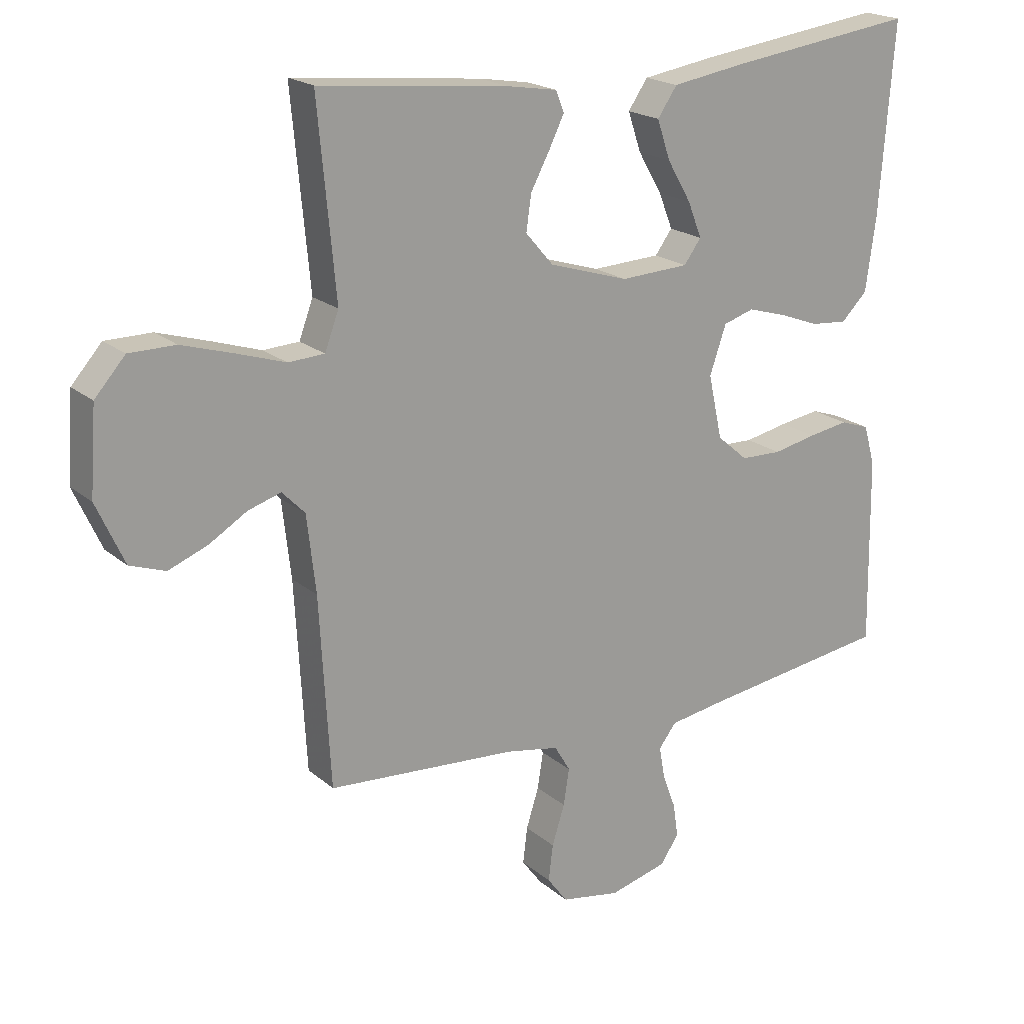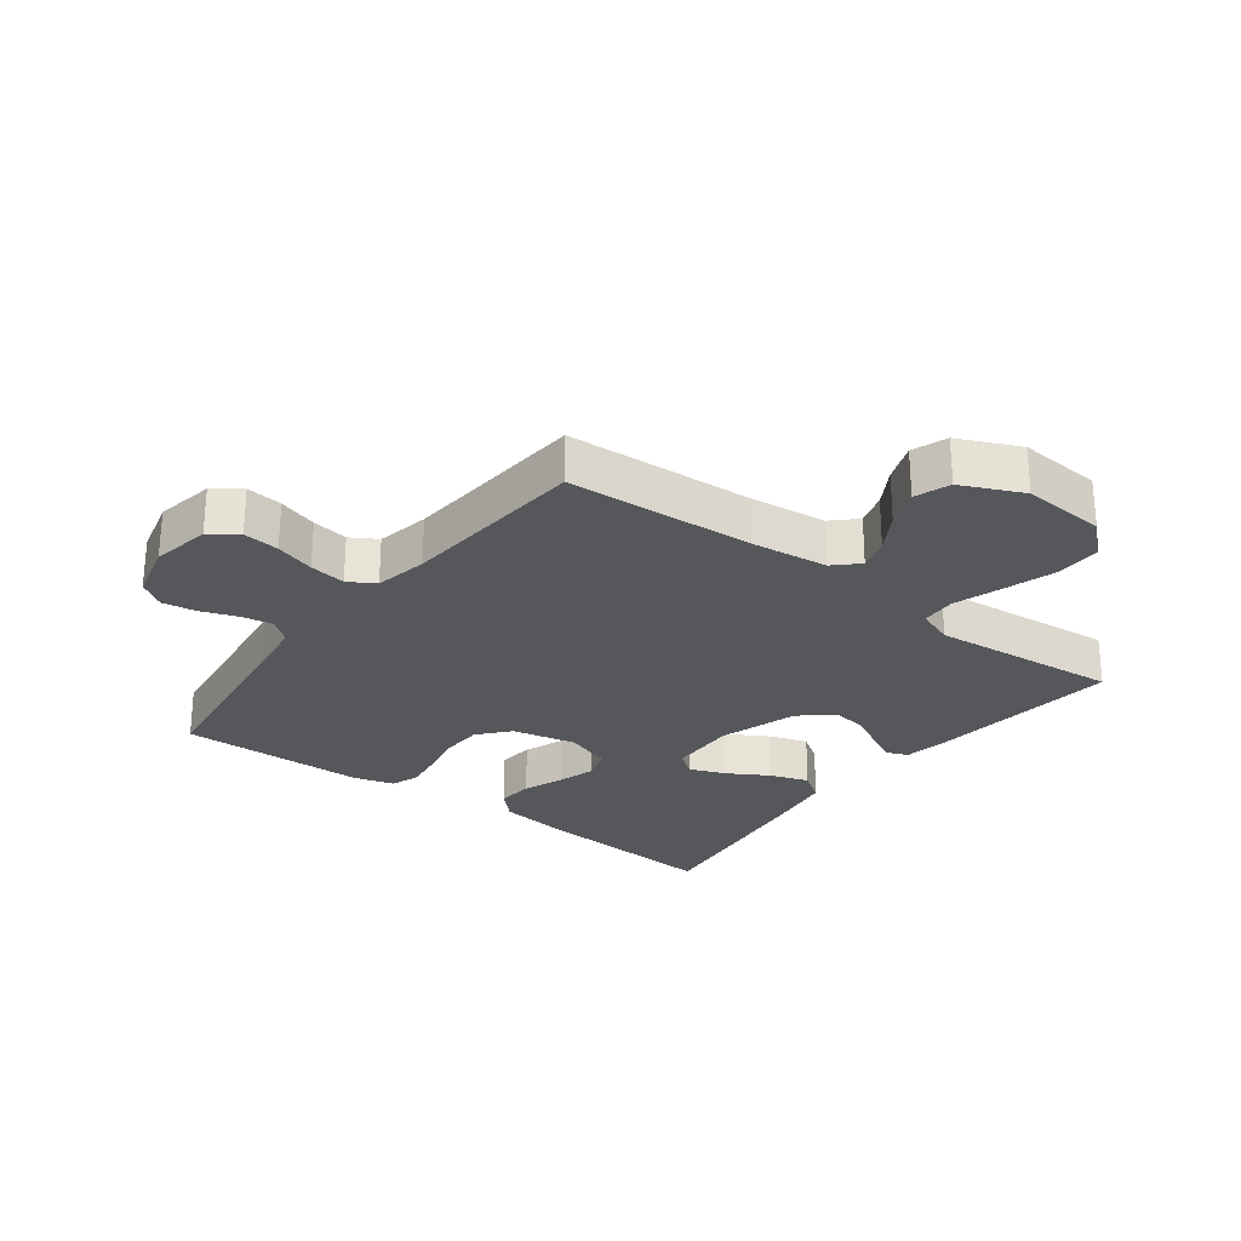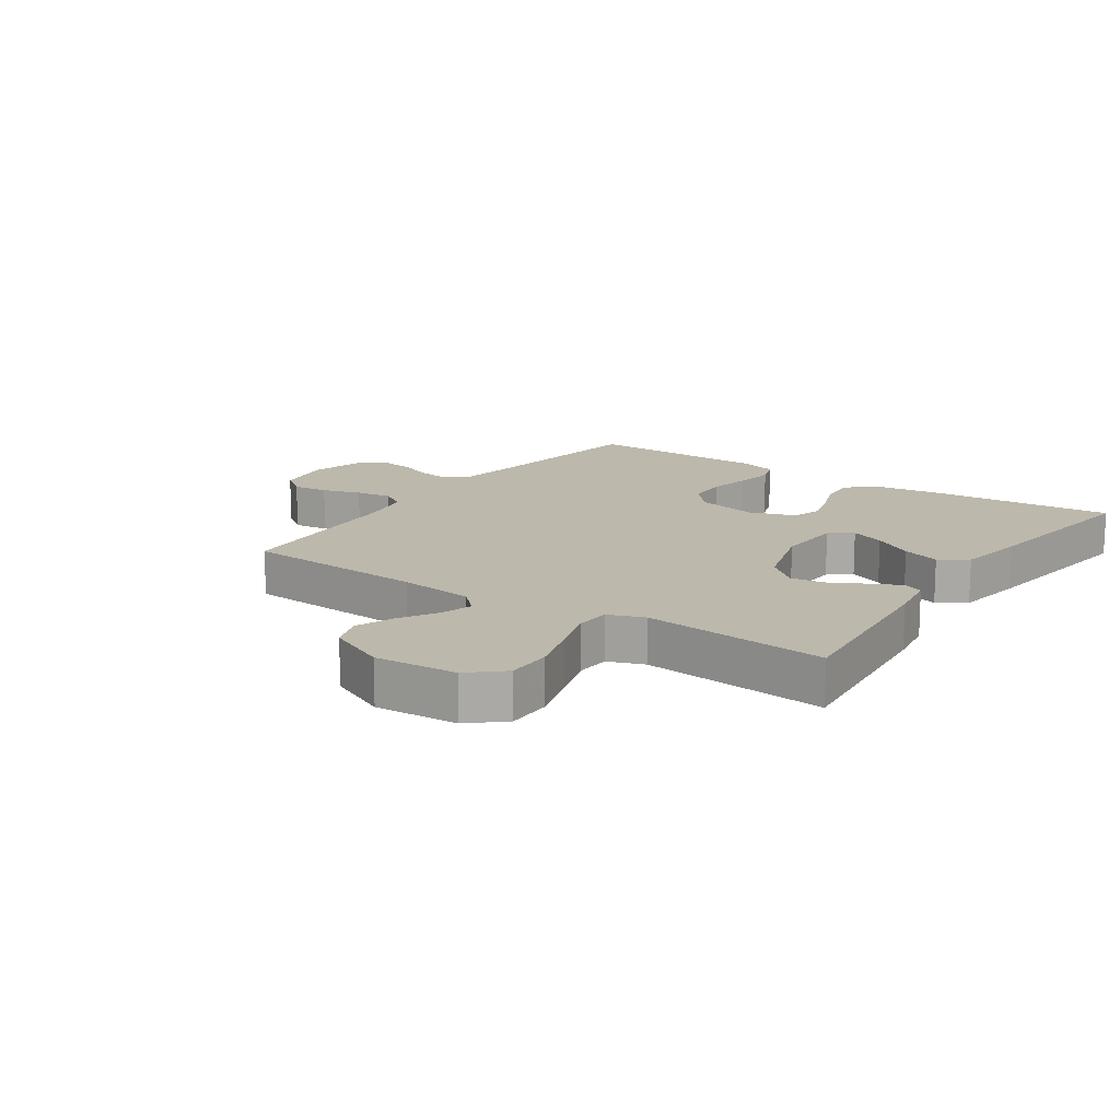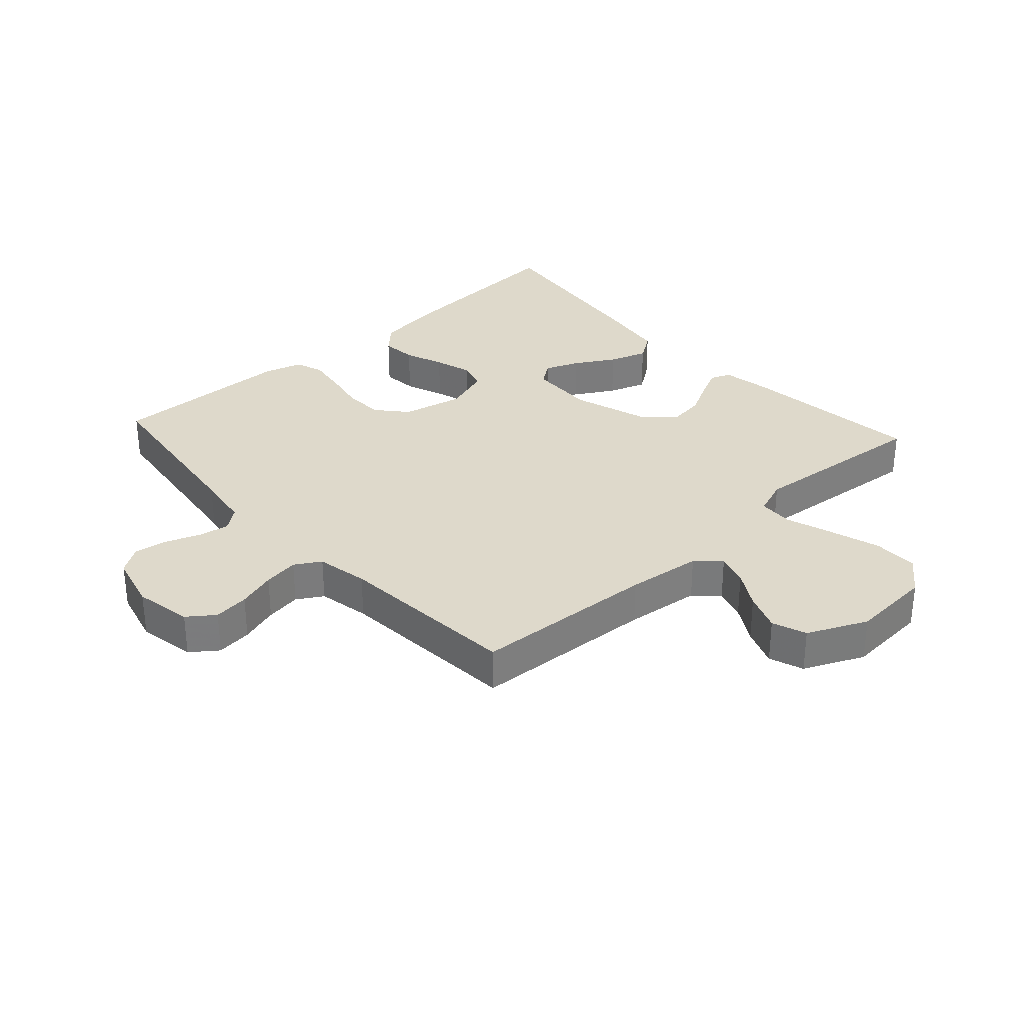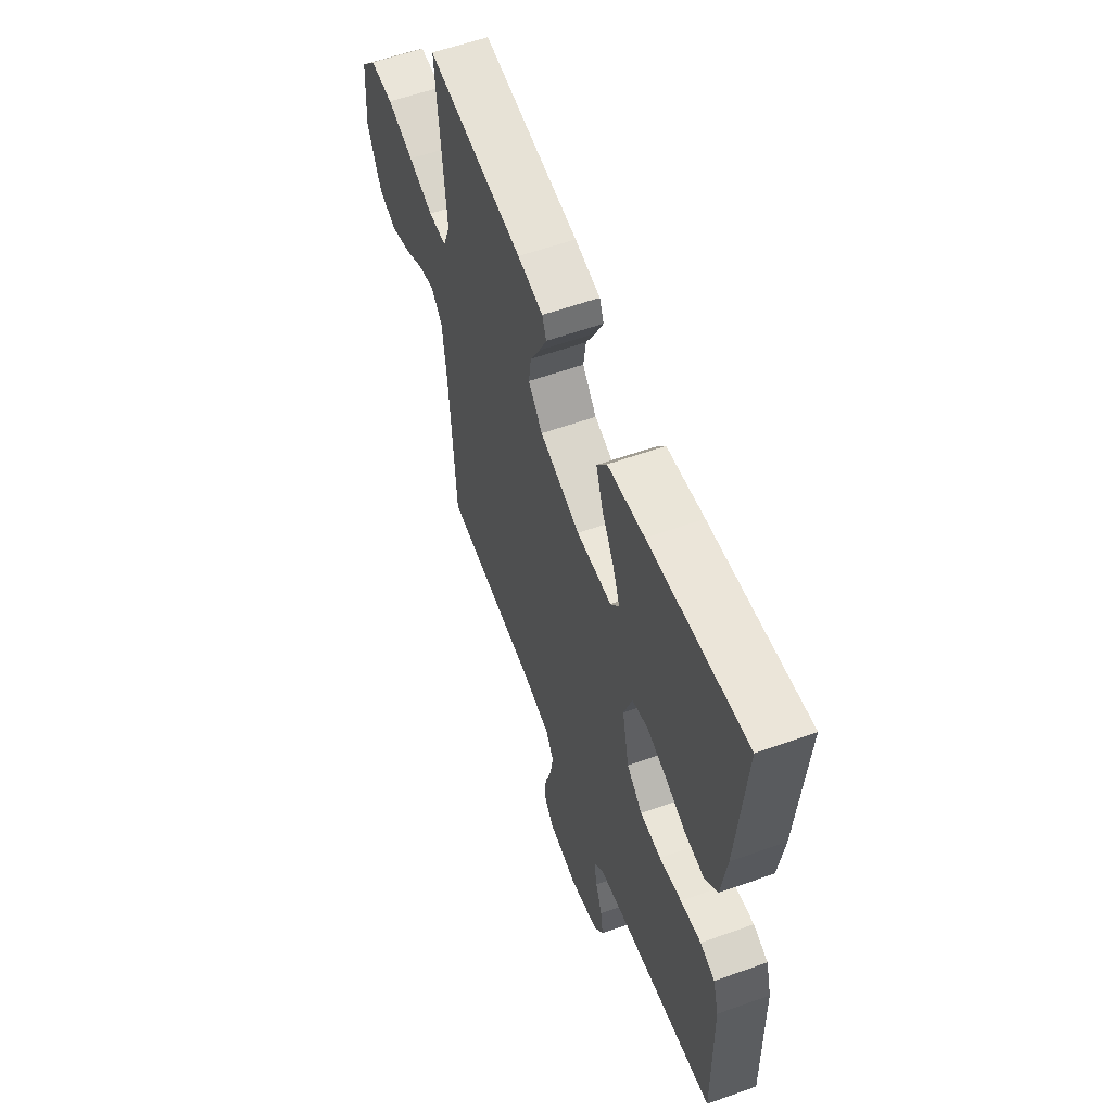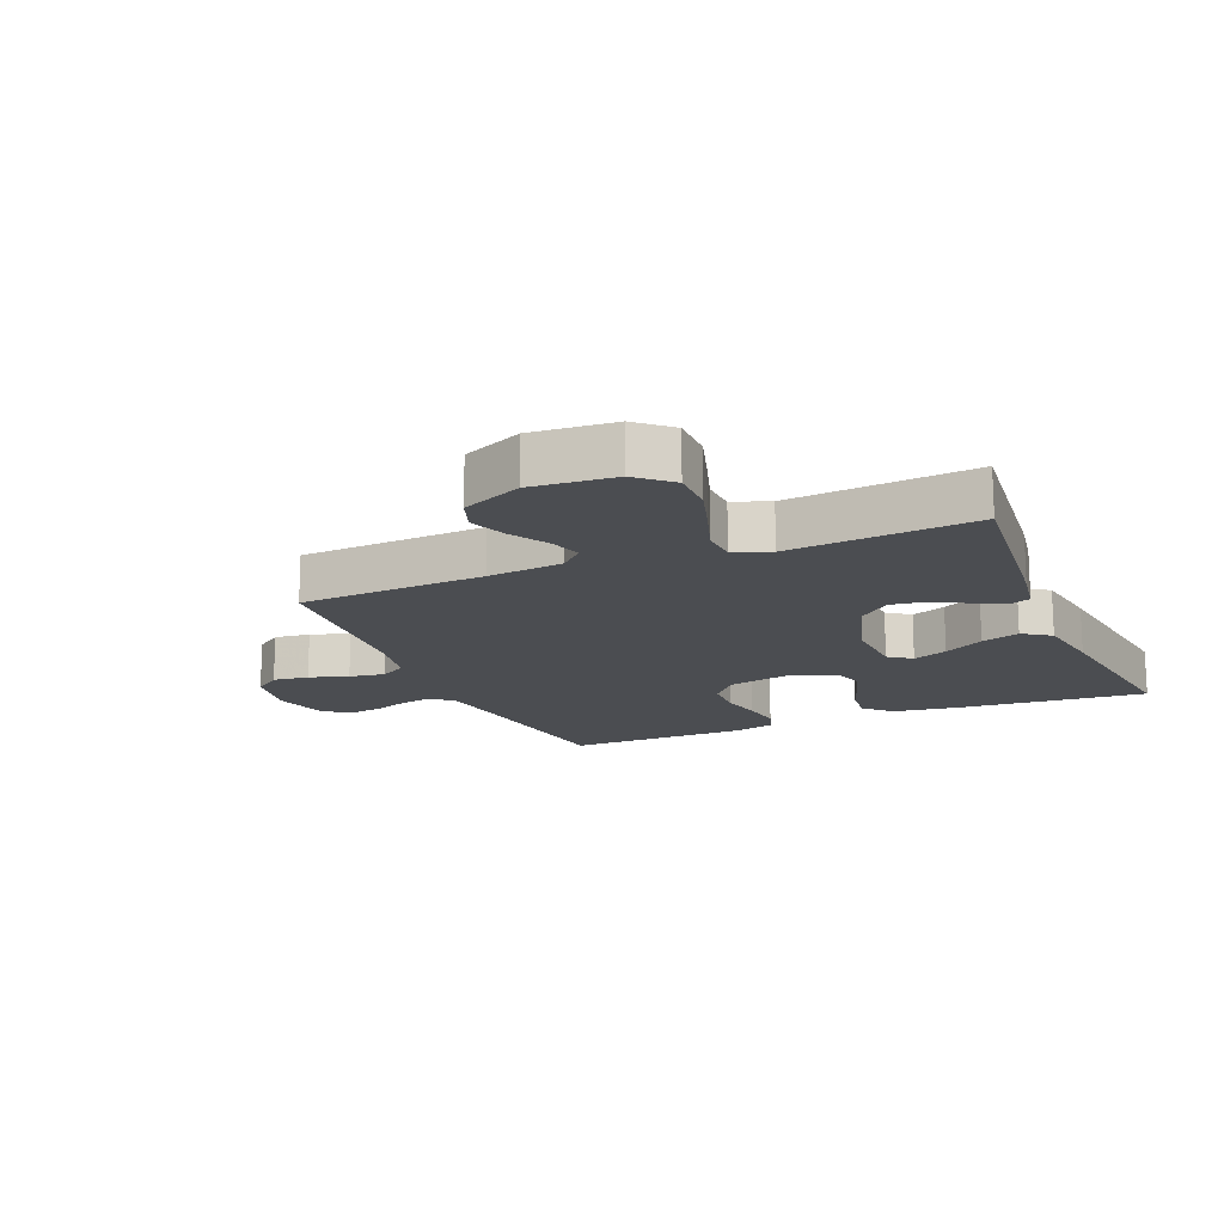
<metadata>
{"format":"obj","ext":"obj","renderer":"f3d","projection":"perspective","resolution":1024,"background":"white","views":[{"elev":19.9,"azim":-33.8,"up":"+Z"},{"elev":-26.6,"azim":-127.2,"up":"+Y"},{"elev":14.8,"azim":-55.4,"up":"+Y"},{"elev":31.8,"azim":-132.3,"up":"+Y"},{"elev":58.3,"azim":69.7,"up":"+Z"},{"elev":-15.7,"azim":-67.3,"up":"+Y"}]}
</metadata>
<code>
v -0.5 0.07 0.5
v -0.2 0.07 0.469
v -0.121 0.07 0.456
v -0.108 0.07 0.423
v -0.132 0.07 0.374
v -0.162 0.07 0.318
v -0.17 0.07 0.262
v -0.126 0.07 0.211
v 0 0.07 0.172
v 0.109 0.07 0.177
v 0.136 0.07 0.214
v 0.114 0.07 0.27
v 0.076 0.07 0.335
v 0.055 0.07 0.397
v 0.086 0.07 0.442
v 0.2 0.07 0.46
v 0.5 0.07 0.5
v 0.477 0.07 0.2
v 0.461 0.07 0.085
v 0.42 0.07 0.044
v 0.362 0.07 0.049
v 0.298 0.07 0.073
v 0.237 0.07 0.091
v 0.188 0.07 0.076
v 0.162 0.07 0
v 0.184 0.07 -0.101
v 0.233 0.07 -0.143
v 0.298 0.07 -0.145
v 0.367 0.07 -0.131
v 0.431 0.07 -0.121
v 0.477 0.07 -0.137
v 0.495 0.07 -0.2
v 0.5 0.07 -0.5
v 0.2 0.07 -0.541
v 0.111 0.07 -0.555
v 0.083 0.07 -0.591
v 0.092 0.07 -0.641
v 0.113 0.07 -0.698
v 0.121 0.07 -0.752
v 0.092 0.07 -0.795
v 0 0.07 -0.819
v -0.094 0.07 -0.802
v -0.126 0.07 -0.759
v -0.119 0.07 -0.701
v -0.099 0.07 -0.638
v -0.09 0.07 -0.58
v -0.115 0.07 -0.538
v -0.2 0.07 -0.522
v -0.5 0.07 -0.5
v -0.517 0.07 -0.2
v -0.531 0.07 -0.078
v -0.567 0.07 -0.041
v -0.619 0.07 -0.057
v -0.679 0.07 -0.093
v -0.741 0.07 -0.117
v -0.797 0.07 -0.097
v -0.841 0.07 0
v -0.831 0.07 0.134
v -0.783 0.07 0.188
v -0.71 0.07 0.188
v -0.628 0.07 0.163
v -0.551 0.07 0.138
v -0.494 0.07 0.141
v -0.472 0.07 0.2
v -0.5 0 0.5
v -0.2 0 0.469
v -0.121 0 0.456
v -0.108 0 0.423
v -0.132 0 0.374
v -0.162 0 0.318
v -0.17 0 0.262
v -0.126 0 0.211
v 0 0 0.172
v 0.109 0 0.177
v 0.136 0 0.214
v 0.114 0 0.27
v 0.076 0 0.335
v 0.055 0 0.397
v 0.086 0 0.442
v 0.2 0 0.46
v 0.5 0 0.5
v 0.477 0 0.2
v 0.461 0 0.085
v 0.42 0 0.044
v 0.362 0 0.049
v 0.298 0 0.073
v 0.237 0 0.091
v 0.188 0 0.076
v 0.162 0 0
v 0.184 0 -0.101
v 0.233 0 -0.143
v 0.298 0 -0.145
v 0.367 0 -0.131
v 0.431 0 -0.121
v 0.477 0 -0.137
v 0.495 0 -0.2
v 0.5 0 -0.5
v 0.2 0 -0.541
v 0.111 0 -0.555
v 0.083 0 -0.591
v 0.092 0 -0.641
v 0.113 0 -0.698
v 0.121 0 -0.752
v 0.092 0 -0.795
v 0 0 -0.819
v -0.094 0 -0.802
v -0.126 0 -0.759
v -0.119 0 -0.701
v -0.099 0 -0.638
v -0.09 0 -0.58
v -0.115 0 -0.538
v -0.2 0 -0.522
v -0.5 0 -0.5
v -0.517 0 -0.2
v -0.531 0 -0.078
v -0.567 0 -0.041
v -0.619 0 -0.057
v -0.679 0 -0.093
v -0.741 0 -0.117
v -0.797 0 -0.097
v -0.841 0 0
v -0.831 0 0.134
v -0.783 0 0.188
v -0.71 0 0.188
v -0.628 0 0.163
v -0.551 0 0.138
v -0.494 0 0.141
v -0.472 0 0.2
f 59 60 61 62
f 57 58 59 62
f 57 62 63
f 56 57 63
f 53 54 55 56
f 52 53 56 63
f 51 52 63
f 50 51 63 64
f 48 49 50 64
f 42 43 44 45
f 42 45 46
f 41 42 46
f 40 41 46
f 37 38 39 40
f 36 37 40 46
f 35 36 46 47
f 31 32 33 34
f 28 29 30 31
f 28 31 34 35
f 19 20 21 22
f 19 22 23
f 18 19 23
f 17 18 23 24
f 15 16 17 24
f 12 13 14 15
f 11 12 15
f 3 4 5 6
f 1 2 3 6
f 1 6 7
f 64 1 7 8
f 27 28 35 47
f 26 27 47 48
f 25 26 48 64
f 11 15 24
f 10 11 24 25
f 9 10 25
f 8 9 25 64
f 126 125 124 123
f 126 123 122 121
f 127 126 121
f 127 121 120
f 120 119 118 117
f 127 120 117 116
f 127 116 115
f 128 127 115 114
f 128 114 113 112
f 109 108 107 106
f 110 109 106
f 110 106 105
f 110 105 104
f 104 103 102 101
f 110 104 101 100
f 111 110 100 99
f 98 97 96 95
f 95 94 93 92
f 99 98 95 92
f 86 85 84 83
f 87 86 83
f 87 83 82
f 88 87 82 81
f 88 81 80 79
f 79 78 77 76
f 79 76 75
f 70 69 68 67
f 70 67 66 65
f 71 70 65
f 72 71 65 128
f 111 99 92 91
f 112 111 91 90
f 128 112 90 89
f 88 79 75
f 89 88 75 74
f 89 74 73
f 128 89 73 72
f 1 65 66 2
f 2 66 67 3
f 3 67 68 4
f 4 68 69 5
f 5 69 70 6
f 6 70 71 7
f 7 71 72 8
f 8 72 73 9
f 9 73 74 10
f 10 74 75 11
f 11 75 76 12
f 12 76 77 13
f 13 77 78 14
f 14 78 79 15
f 15 79 80 16
f 16 80 81 17
f 17 81 82 18
f 18 82 83 19
f 19 83 84 20
f 20 84 85 21
f 21 85 86 22
f 22 86 87 23
f 23 87 88 24
f 24 88 89 25
f 25 89 90 26
f 26 90 91 27
f 27 91 92 28
f 28 92 93 29
f 29 93 94 30
f 30 94 95 31
f 31 95 96 32
f 32 96 97 33
f 33 97 98 34
f 34 98 99 35
f 35 99 100 36
f 36 100 101 37
f 37 101 102 38
f 38 102 103 39
f 39 103 104 40
f 40 104 105 41
f 41 105 106 42
f 42 106 107 43
f 43 107 108 44
f 44 108 109 45
f 45 109 110 46
f 46 110 111 47
f 47 111 112 48
f 48 112 113 49
f 49 113 114 50
f 50 114 115 51
f 51 115 116 52
f 52 116 117 53
f 53 117 118 54
f 54 118 119 55
f 55 119 120 56
f 56 120 121 57
f 57 121 122 58
f 58 122 123 59
f 59 123 124 60
f 60 124 125 61
f 61 125 126 62
f 62 126 127 63
f 63 127 128 64
f 64 128 65 1

</code>
